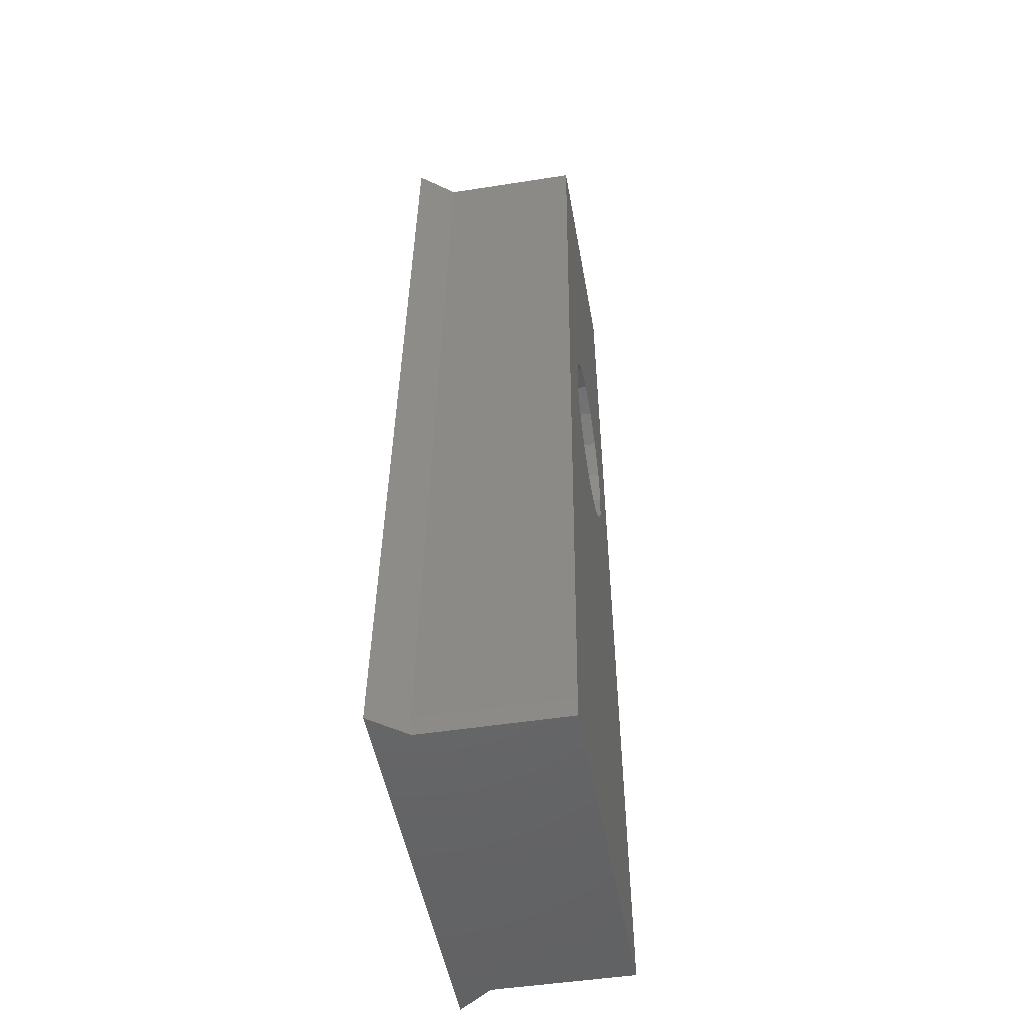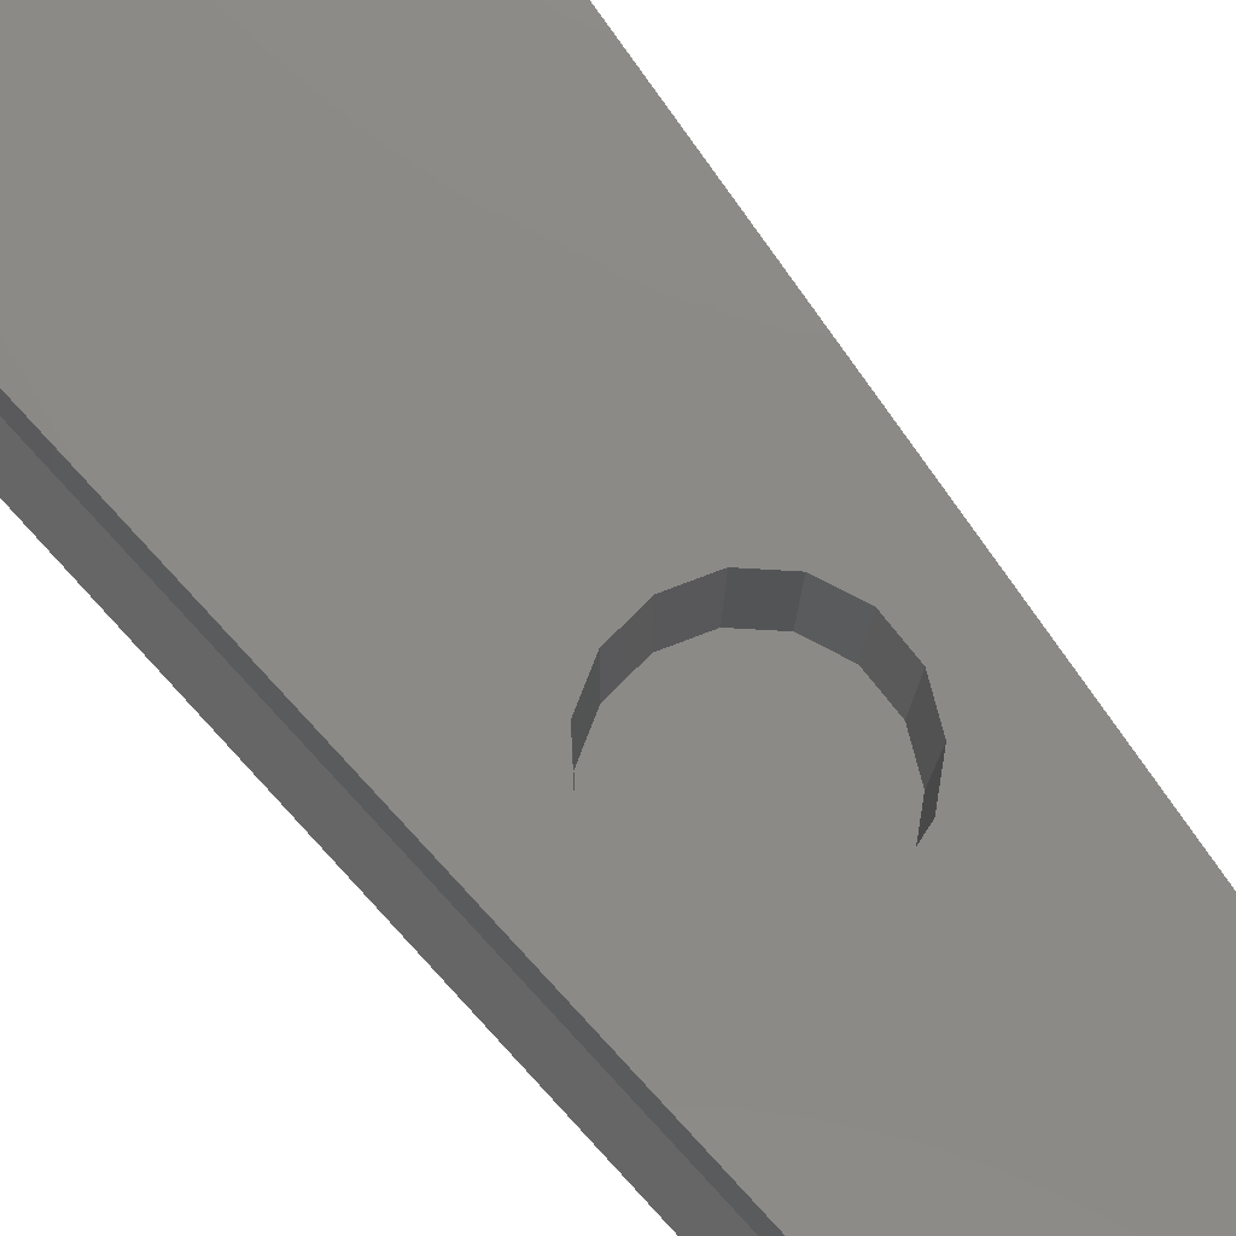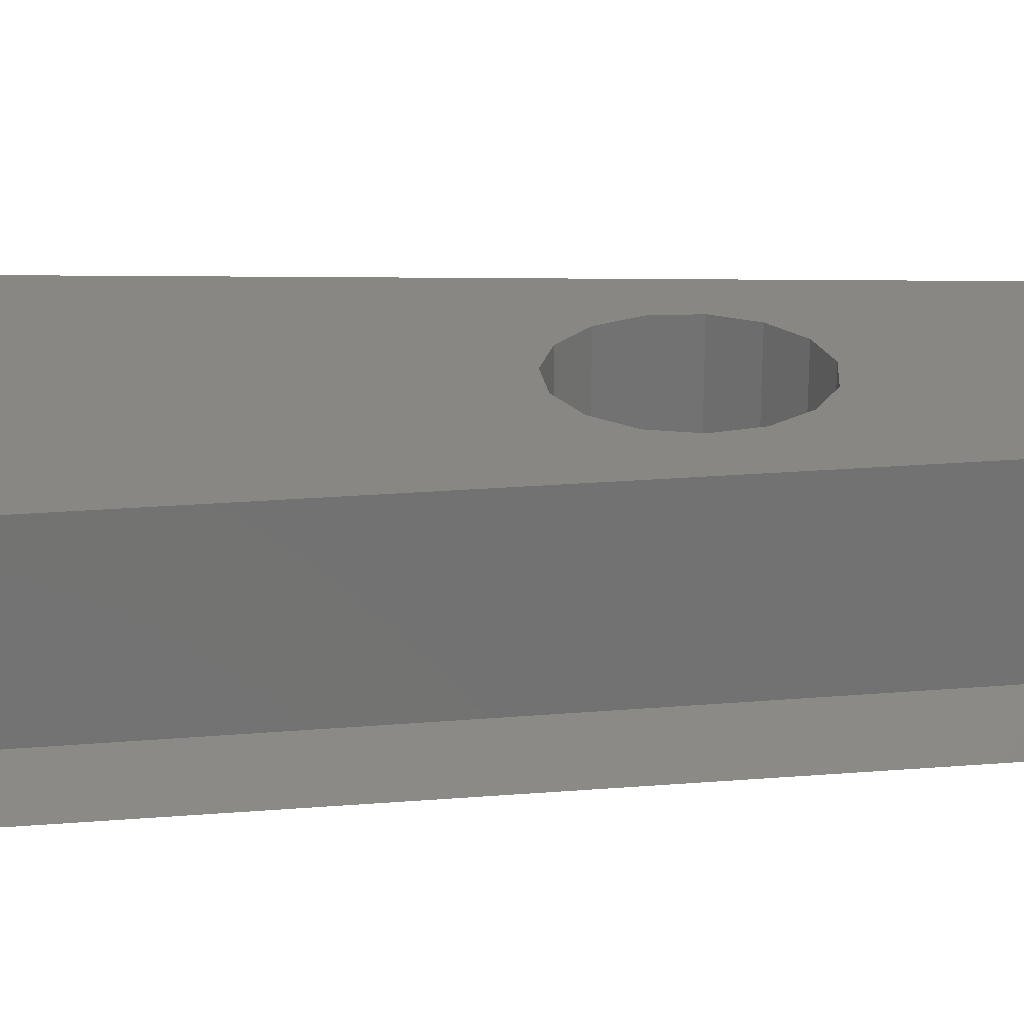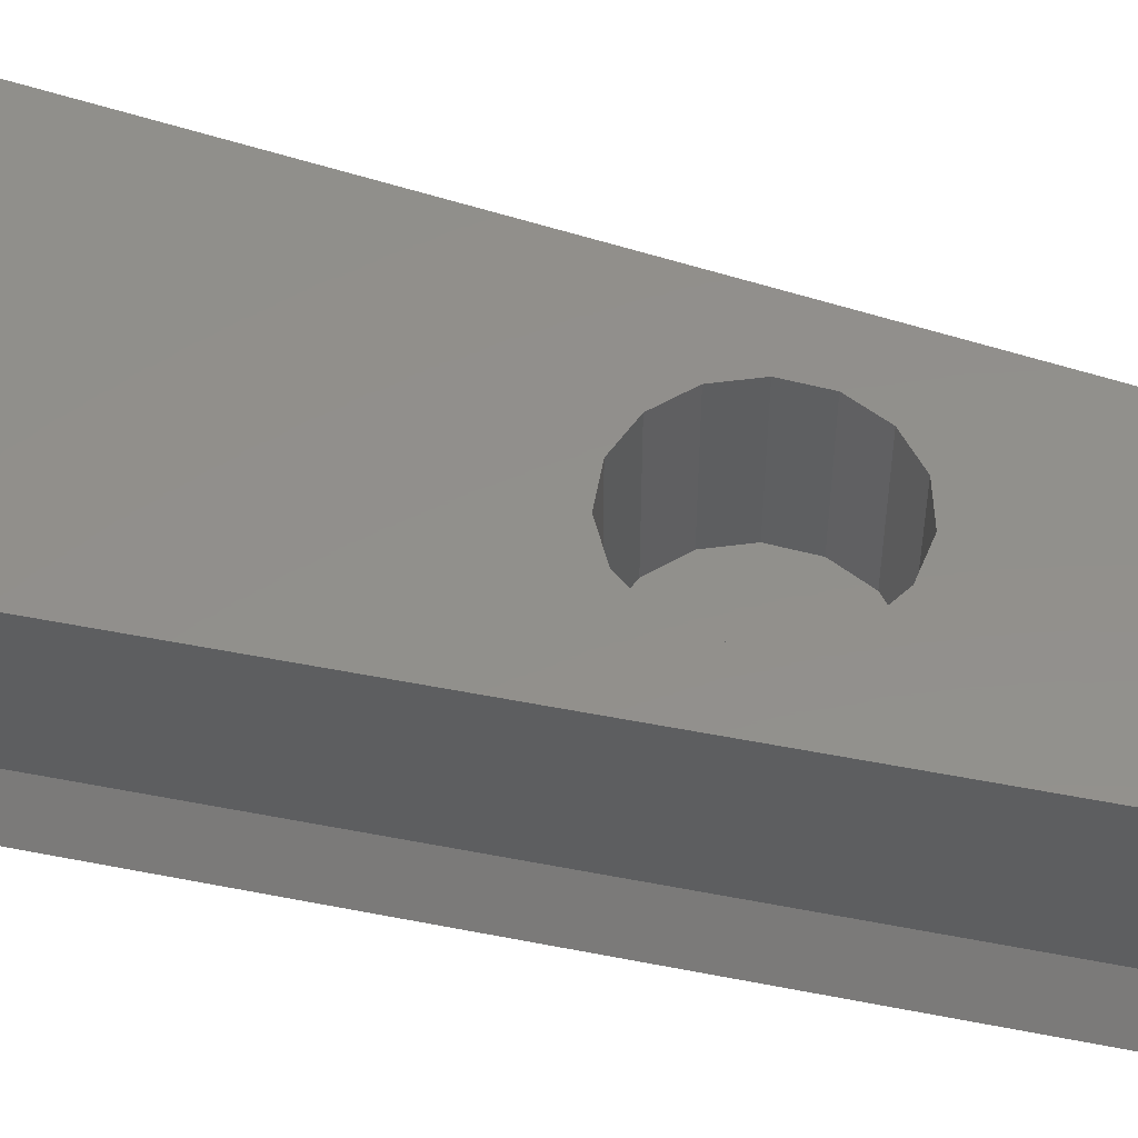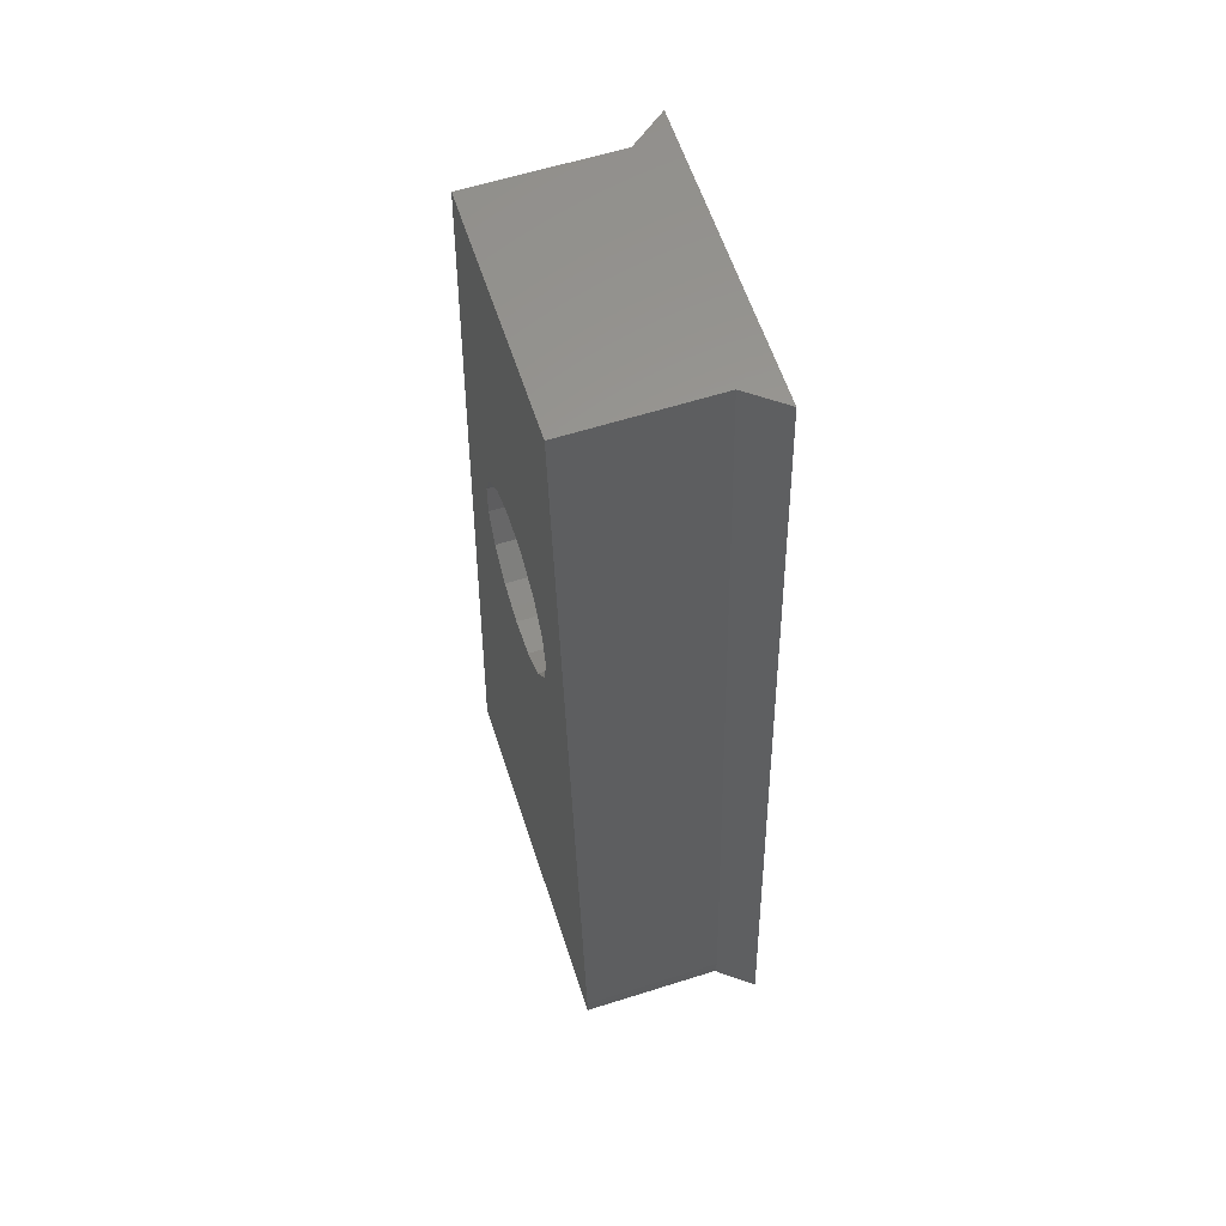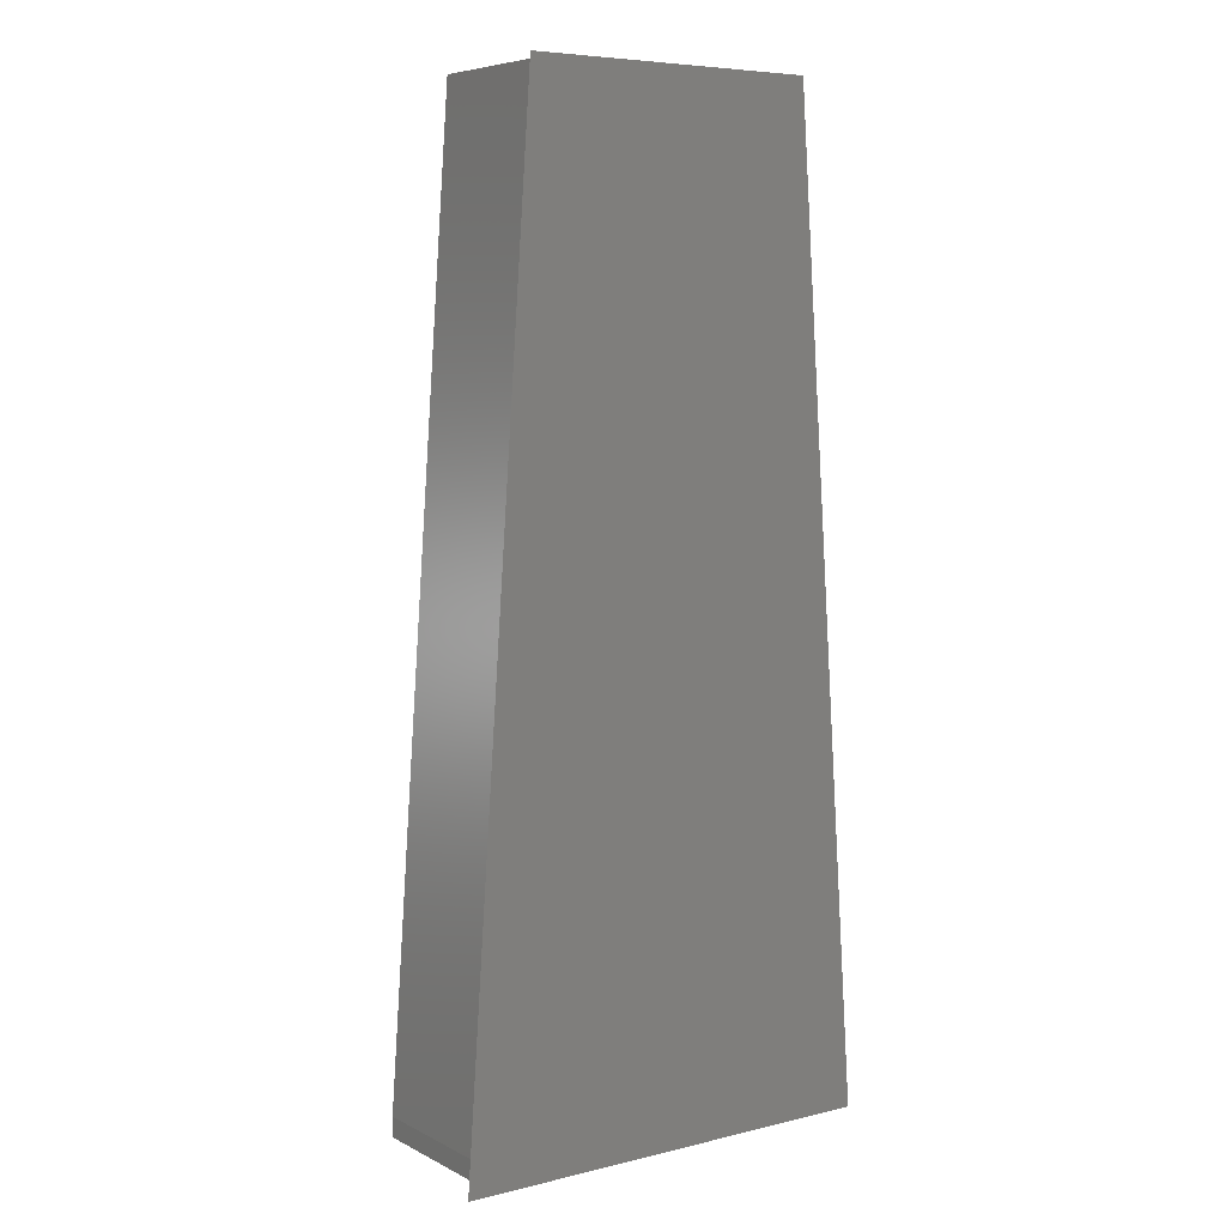
<metadata>
{"format":"stl","ext":"stl","renderer":"f3d","projection":"perspective","resolution":1024,"background":"white","views":[{"elev":-48.7,"azim":-80.1,"up":"+Y"},{"elev":78.3,"azim":141.3,"up":"+Z"},{"elev":25.6,"azim":86.8,"up":"+Z"},{"elev":52.4,"azim":106.0,"up":"+Z"},{"elev":60.0,"azim":72.0,"up":"+Y"},{"elev":6.5,"azim":144.7,"up":"+Y"}]}
</metadata>
<code>
# stl→obj: 60 verts, 130 faces
v 0 4.055e-05 0
v 0 0 0
v 0 4.055e-05 1.8
v 0 0.1 1.8
v 0 1 9
v 0 1 1.718
v 0 0 9
v 18.9 0 9
v 18.9 0 0
v 3.45 49 1.8
v 3.45 49 0
v 3.45 49 9
v 13.56 31.63 1.8
v 13.56 27.97 1.8
v 13.95 29.8 1.8
v 12.46 33.15 1.8
v 12.46 26.46 1.8
v 10.84 34.08 1.8
v 10.84 25.52 1.8
v 8.98 34.28 1.8
v 8.98 25.33 1.8
v 7.2 33.7 1.8
v 7.2 25.9 1.8
v 5.809 32.45 1.8
v 5.809 27.16 1.8
v 5.048 30.74 1.8
v 5.048 28.87 1.8
v 18.9 4.055e-05 0
v 15.45 49 0
v 16.85 49 0
v 2.05 49 0
v -1.4 0.1 0
v -2.861e-06 0 0
v -1.4 0 0
v 20.3 0 0
v 20.3 0.1 0
v 18.9 1 9
v 18.9 0.1 1.8
v 18.9 1 1.718
v 18.9 4.055e-05 1.8
v 15.45 49 9
v 15.45 49 1.8
v -2.861e-06 0.1 1.8
v -2.861e-06 0 1.8
v 18.9 0 1.8
v 13.56 31.63 9
v 13.95 29.8 9
v 12.46 33.15 9
v 10.84 34.08 9
v 8.98 34.28 9
v 7.2 33.7 9
v 5.048 30.74 9
v 5.809 32.45 9
v 13.56 27.97 9
v 12.46 26.46 9
v 10.84 25.52 9
v 8.98 25.33 9
v 7.2 25.9 9
v 5.809 27.16 9
v 5.048 28.87 9
f 1 2 3
f 4 5 6
f 7 4 3
f 4 7 5
f 7 3 2
f 2 8 7
f 8 2 9
f 10 11 11
f 11 10 12
f 10 12 10
f 6 12 10
f 12 6 5
f 13 14 15
f 16 14 13
f 16 17 14
f 18 17 16
f 18 19 17
f 20 19 18
f 20 21 19
f 22 21 20
f 22 23 21
f 24 23 22
f 24 25 23
f 26 25 24
f 25 26 27
f 1 28 9
f 28 29 30
f 28 11 29
f 29 11 11
f 11 31 11
f 28 1 11
f 1 9 2
f 11 1 31
f 32 1 33
f 32 33 34
f 1 32 31
f 28 35 9
f 35 28 36
f 36 28 30
f 37 38 39
f 8 38 37
f 38 8 40
f 9 40 8
f 40 9 28
f 29 12 41
f 12 29 11
f 41 42 29
f 41 42 42
f 37 42 41
f 42 37 39
f 31 10 10
f 31 6 10
f 32 6 31
f 32 4 6
f 4 32 43
f 10 11 10
f 11 10 11
f 44 1 3
f 1 44 33
f 11 31 10
f 43 3 4
f 3 43 44
f 10 10 10
f 44 34 33
f 34 43 32
f 43 34 44
f 42 30 42
f 39 30 42
f 36 38 38
f 39 36 30
f 38 36 39
f 40 38 38
f 38 40 45
f 30 29 42
f 9 40 28
f 40 9 45
f 45 9 35
f 45 36 38
f 36 45 35
f 41 46 47
f 41 48 46
f 41 49 48
f 41 50 49
f 12 50 41
f 50 12 51
f 5 52 12
f 53 12 52
f 51 12 53
f 47 37 41
f 54 37 47
f 55 37 54
f 56 37 55
f 57 37 56
f 5 37 57
f 5 57 58
f 5 58 59
f 52 5 60
f 5 59 60
f 37 5 8
f 8 5 7
f 15 46 13
f 46 15 47
f 60 26 52
f 26 60 27
f 20 49 50
f 49 20 18
f 13 48 16
f 48 13 46
f 19 57 56
f 57 19 21
f 17 56 55
f 56 17 19
f 18 48 49
f 48 18 16
f 24 51 53
f 51 24 22
f 52 24 53
f 24 52 26
f 22 50 51
f 50 22 20
f 14 47 15
f 47 14 54
f 21 58 57
f 58 21 23
f 59 27 60
f 27 59 25
f 17 54 14
f 54 17 55
f 23 59 58
f 59 23 25

</code>
